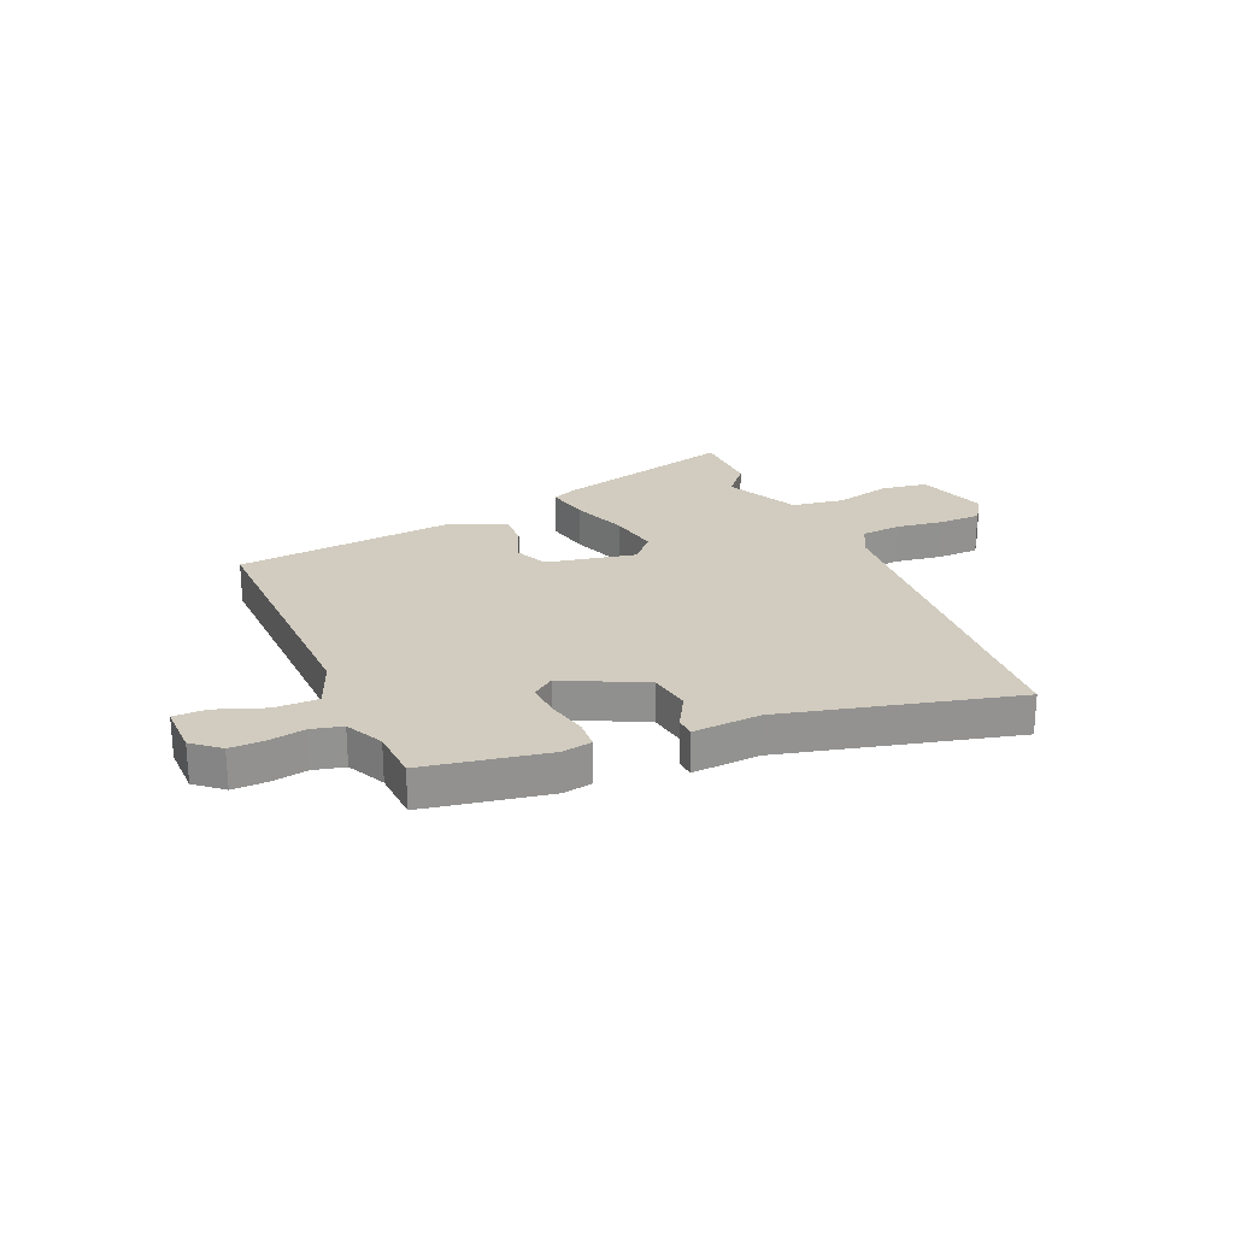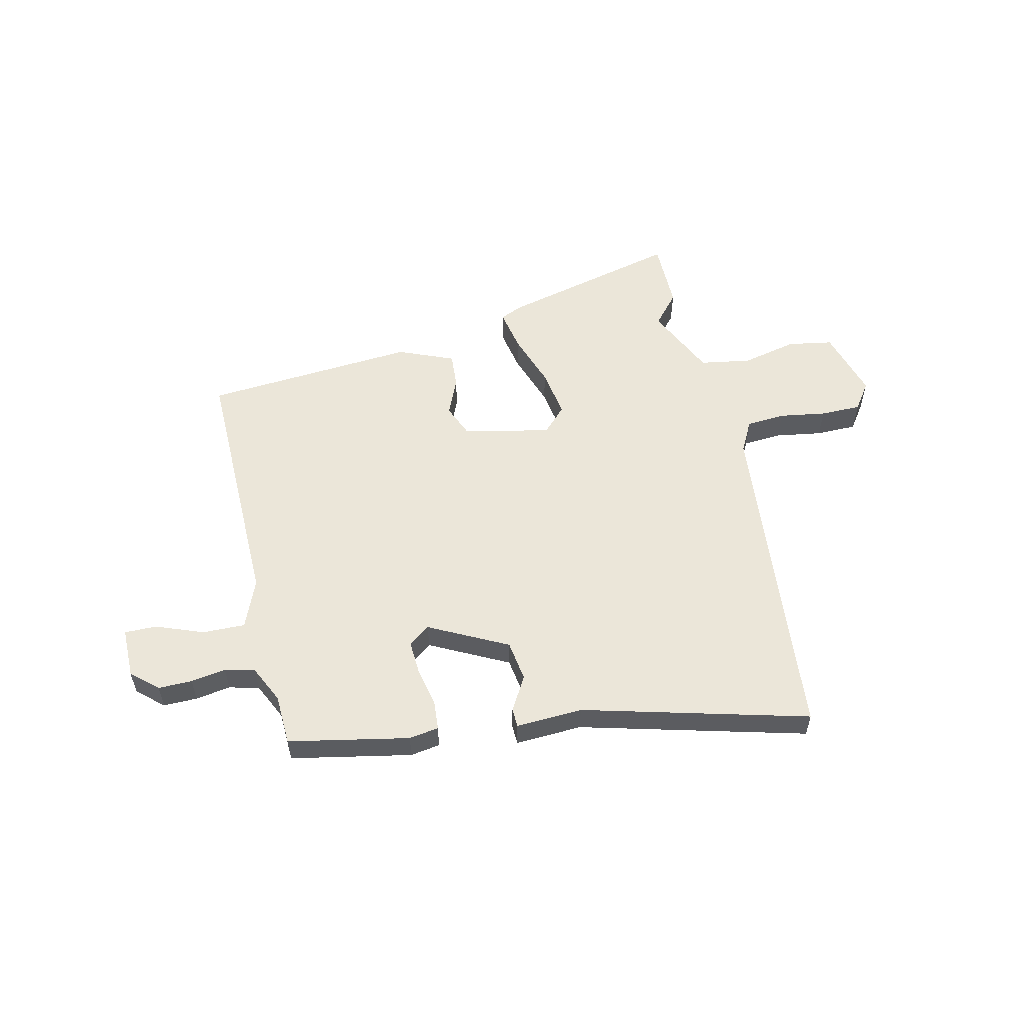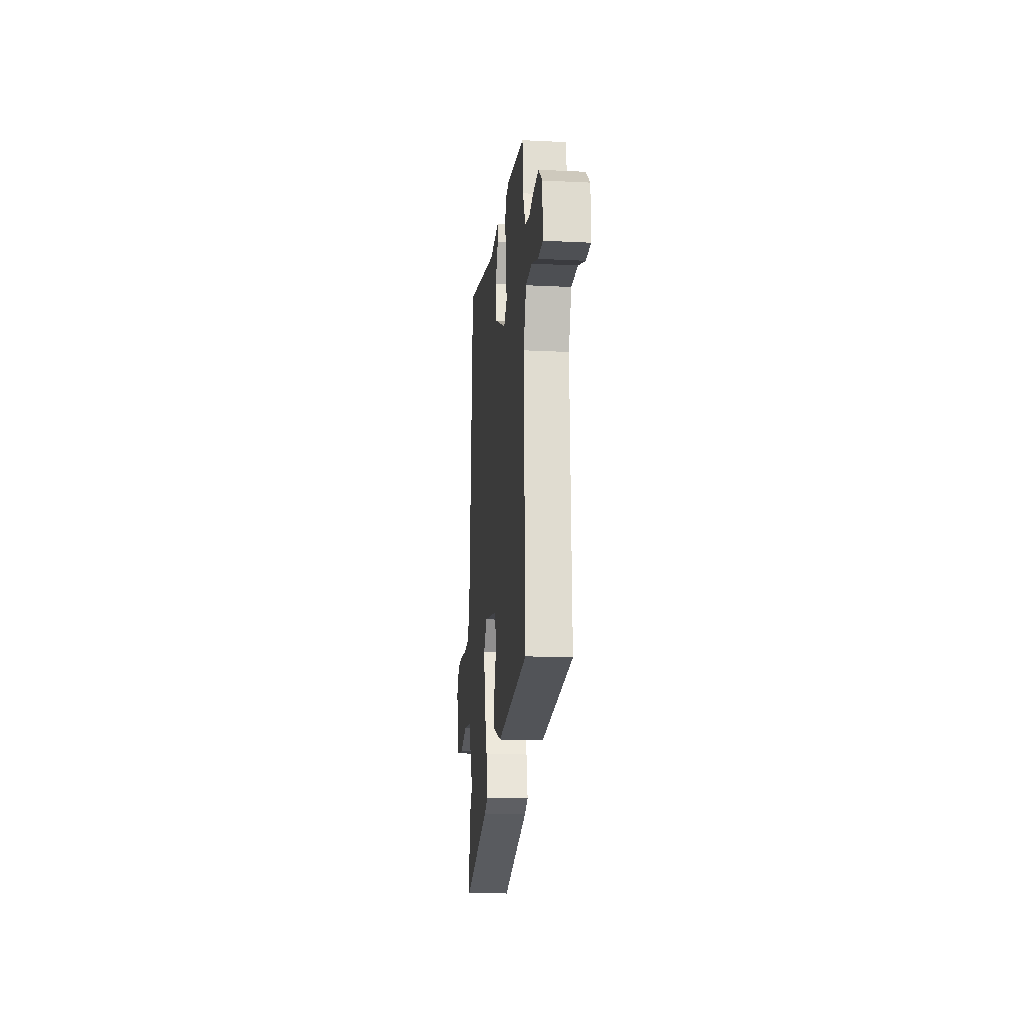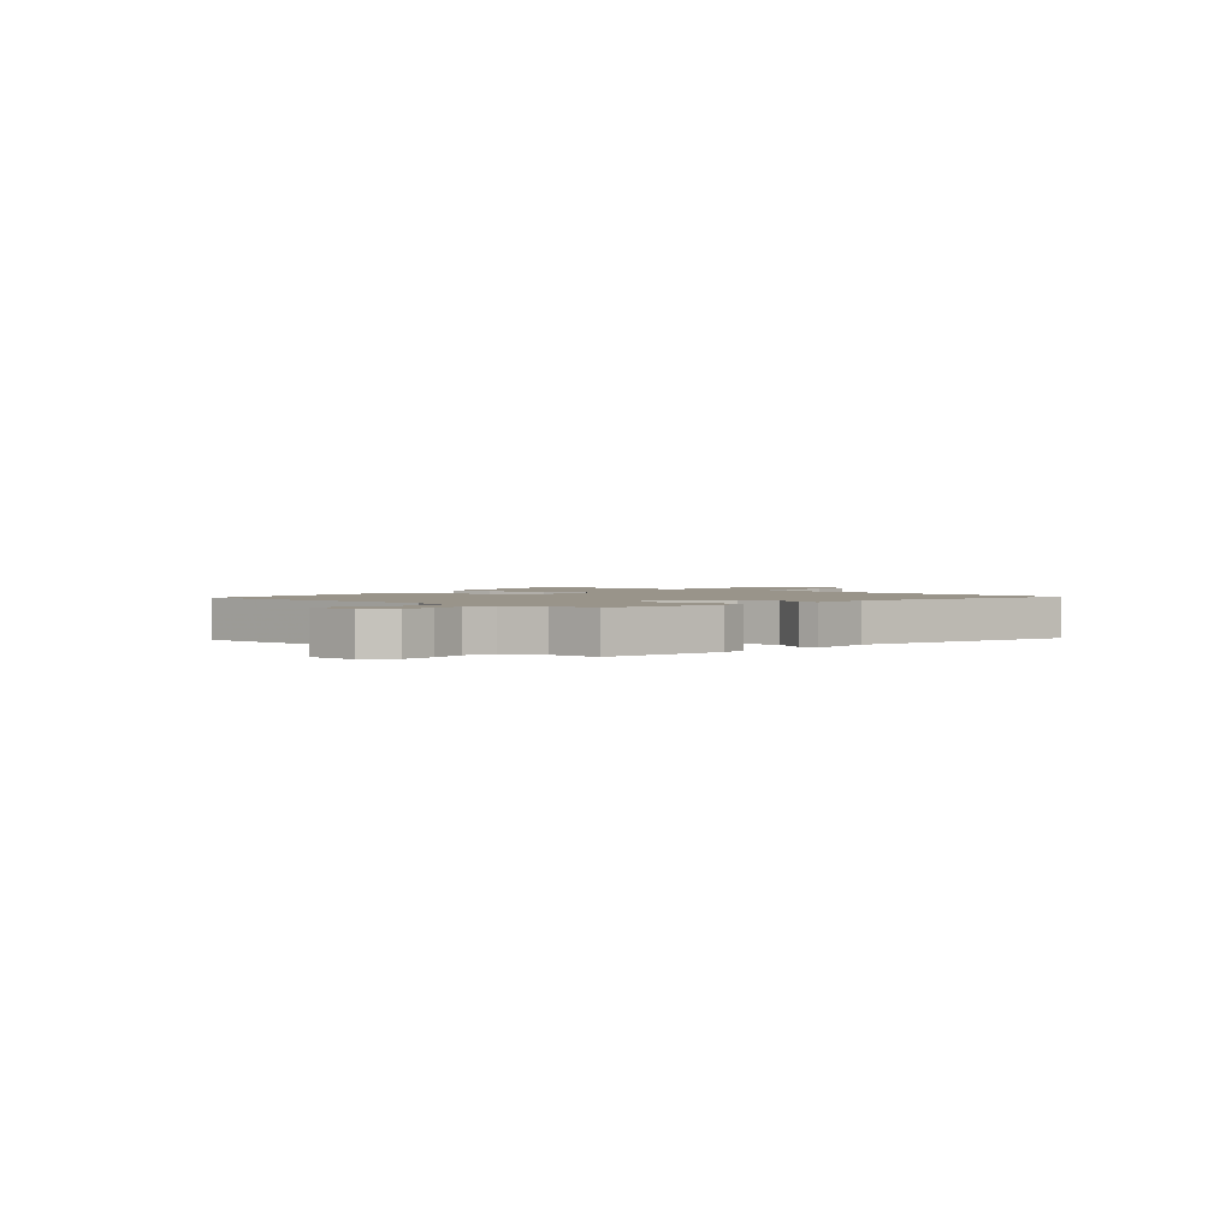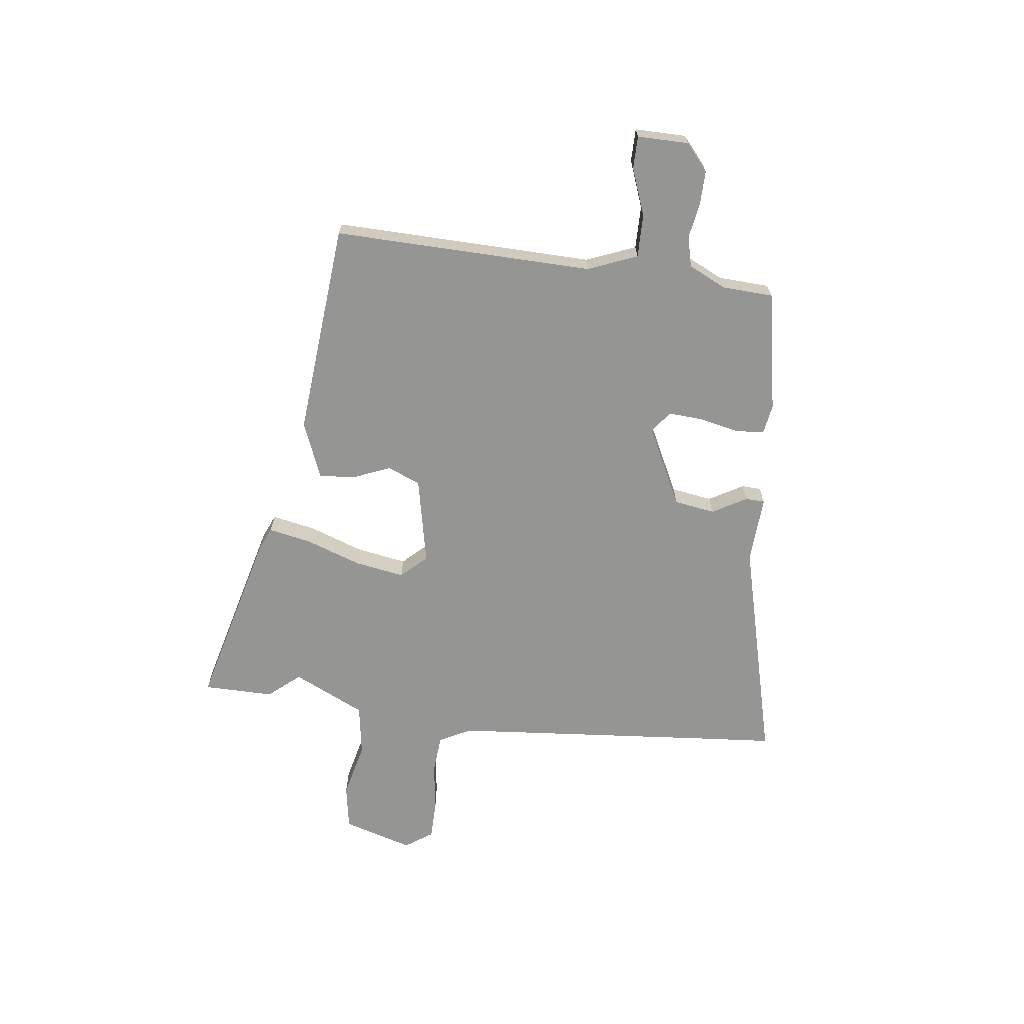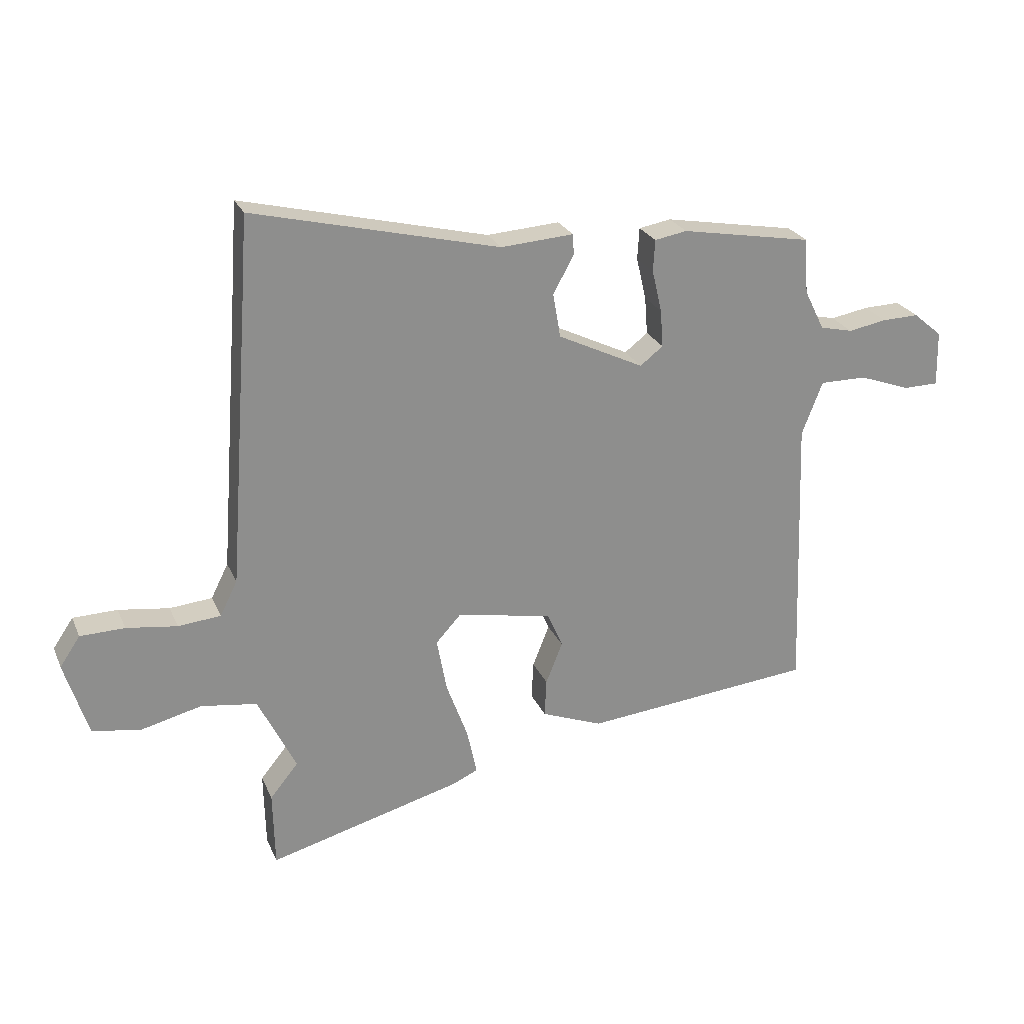
<metadata>
{"format":"obj","ext":"obj","renderer":"f3d","projection":"perspective","resolution":1024,"background":"white","views":[{"elev":24.0,"azim":-23.0,"up":"+Y"},{"elev":55.6,"azim":-11.7,"up":"+Y"},{"elev":-17.7,"azim":-95.6,"up":"+Z"},{"elev":1.9,"azim":-47.5,"up":"+Y"},{"elev":-67.4,"azim":-96.4,"up":"+Y"},{"elev":24.8,"azim":160.6,"up":"+Z"}]}
</metadata>
<code>
v -0.492 0.07 0.441
v -0.264 0.07 0.481
v -0.208 0.07 0.471
v -0.205 0.07 0.416
v -0.222 0.07 0.343
v -0.227 0.07 0.278
v -0.187 0.07 0.247
v -0.038 0.07 0.319
v -0.025 0.07 0.396
v -0.061 0.07 0.461
v -0.059 0.07 0.497
v 0.067 0.07 0.488
v 0.494 0.07 0.591
v 0.503 0.07 0.458
v 0.54 0.07 -0.048
v 0.57 0.07 -0.108
v 0.644 0.07 -0.115
v 0.732 0.07 -0.103
v 0.809 0.07 -0.105
v 0.844 0.07 -0.157
v 0.803 0.07 -0.288
v 0.718 0.07 -0.301
v 0.614 0.07 -0.275
v 0.517 0.07 -0.289
v 0.451 0.07 -0.423
v 0.5 0.07 -0.483
v 0.497 0.07 -0.615
v 0.161 0.07 -0.524
v 0.117 0.07 -0.504
v 0.134 0.07 -0.424
v 0.172 0.07 -0.32
v 0.189 0.07 -0.227
v 0.145 0.07 -0.179
v -0.02 0.07 -0.211
v -0.047 0.07 -0.272
v -0.018 0.07 -0.345
v -0.015 0.07 -0.411
v -0.121 0.07 -0.452
v -0.522 0.07 -0.412
v -0.505 0.07 0.076
v -0.541 0.07 0.169
v -0.622 0.07 0.169
v -0.711 0.07 0.137
v -0.772 0.07 0.138
v -0.77 0.07 0.234
v -0.72 0.07 0.276
v -0.656 0.07 0.274
v -0.59 0.07 0.262
v -0.533 0.07 0.275
v -0.498 0.07 0.345
v -0.492 0 0.441
v -0.264 0 0.481
v -0.208 0 0.471
v -0.205 0 0.416
v -0.222 0 0.343
v -0.227 0 0.278
v -0.187 0 0.247
v -0.038 0 0.319
v -0.025 0 0.396
v -0.061 0 0.461
v -0.059 0 0.497
v 0.067 0 0.488
v 0.494 0 0.591
v 0.503 0 0.458
v 0.54 0 -0.048
v 0.57 0 -0.108
v 0.644 0 -0.115
v 0.732 0 -0.103
v 0.809 0 -0.105
v 0.844 0 -0.157
v 0.803 0 -0.288
v 0.718 0 -0.301
v 0.614 0 -0.275
v 0.517 0 -0.289
v 0.451 0 -0.423
v 0.5 0 -0.483
v 0.497 0 -0.615
v 0.161 0 -0.524
v 0.117 0 -0.504
v 0.134 0 -0.424
v 0.172 0 -0.32
v 0.189 0 -0.227
v 0.145 0 -0.179
v -0.02 0 -0.211
v -0.047 0 -0.272
v -0.018 0 -0.345
v -0.015 0 -0.411
v -0.121 0 -0.452
v -0.522 0 -0.412
v -0.505 0 0.076
v -0.541 0 0.169
v -0.622 0 0.169
v -0.711 0 0.137
v -0.772 0 0.138
v -0.77 0 0.234
v -0.72 0 0.276
v -0.656 0 0.274
v -0.59 0 0.262
v -0.533 0 0.275
v -0.498 0 0.345
f 46 47 48
f 45 46 48
f 44 45 48
f 43 44 48
f 42 43 48
f 41 42 48 49
f 40 41 49 50
f 38 39 40
f 37 38 40
f 36 37 40
f 35 36 40
f 40 50 1
f 35 40 1
f 34 35 1
f 29 30 31
f 28 29 31
f 27 28 31
f 26 27 31
f 25 26 31
f 24 25 31 32
f 23 24 32 33
f 21 22 23
f 20 21 23
f 19 20 23
f 18 19 23
f 17 18 23
f 16 17 23 33
f 12 13 14
f 12 14 15
f 12 15 16
f 11 12 16
f 10 11 16
f 9 10 16
f 3 4 5
f 2 3 5
f 1 2 5
f 1 5 6
f 1 6 7
f 34 1 7
f 33 34 7
f 8 9 16 33
f 7 8 33
f 98 97 96
f 98 96 95
f 98 95 94
f 98 94 93
f 98 93 92
f 99 98 92 91
f 100 99 91 90
f 90 89 88
f 90 88 87
f 90 87 86
f 90 86 85
f 51 100 90
f 51 90 85
f 51 85 84
f 81 80 79
f 81 79 78
f 81 78 77
f 81 77 76
f 81 76 75
f 82 81 75 74
f 83 82 74 73
f 73 72 71
f 73 71 70
f 73 70 69
f 73 69 68
f 73 68 67
f 83 73 67 66
f 64 63 62
f 65 64 62
f 66 65 62
f 66 62 61
f 66 61 60
f 66 60 59
f 55 54 53
f 55 53 52
f 55 52 51
f 56 55 51
f 57 56 51
f 57 51 84
f 57 84 83
f 83 66 59 58
f 83 58 57
f 1 51 52 2
f 2 52 53 3
f 3 53 54 4
f 4 54 55 5
f 5 55 56 6
f 6 56 57 7
f 7 57 58 8
f 8 58 59 9
f 9 59 60 10
f 10 60 61 11
f 11 61 62 12
f 12 62 63 13
f 13 63 64 14
f 14 64 65 15
f 15 65 66 16
f 16 66 67 17
f 17 67 68 18
f 18 68 69 19
f 19 69 70 20
f 20 70 71 21
f 21 71 72 22
f 22 72 73 23
f 23 73 74 24
f 24 74 75 25
f 25 75 76 26
f 26 76 77 27
f 27 77 78 28
f 28 78 79 29
f 29 79 80 30
f 30 80 81 31
f 31 81 82 32
f 32 82 83 33
f 33 83 84 34
f 34 84 85 35
f 35 85 86 36
f 36 86 87 37
f 37 87 88 38
f 38 88 89 39
f 39 89 90 40
f 40 90 91 41
f 41 91 92 42
f 42 92 93 43
f 43 93 94 44
f 44 94 95 45
f 45 95 96 46
f 46 96 97 47
f 47 97 98 48
f 48 98 99 49
f 49 99 100 50
f 50 100 51 1

</code>
